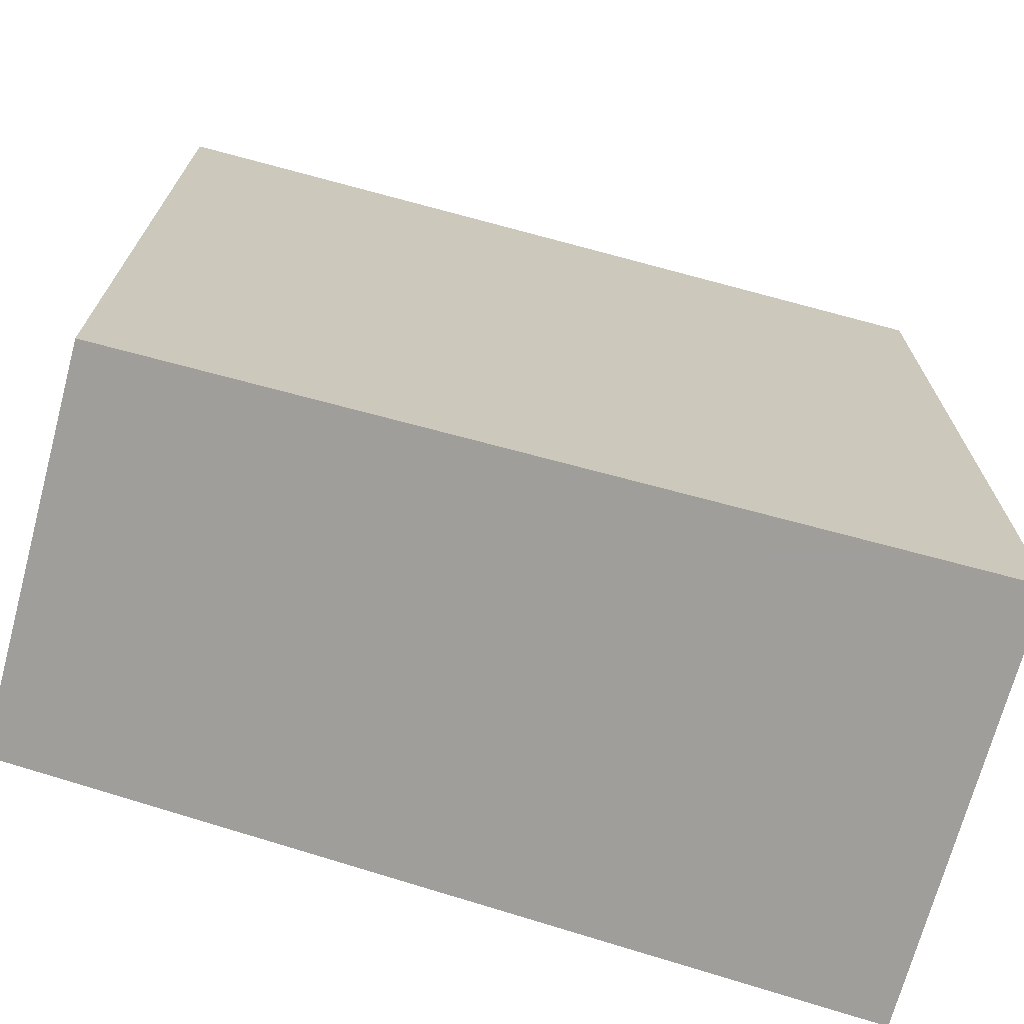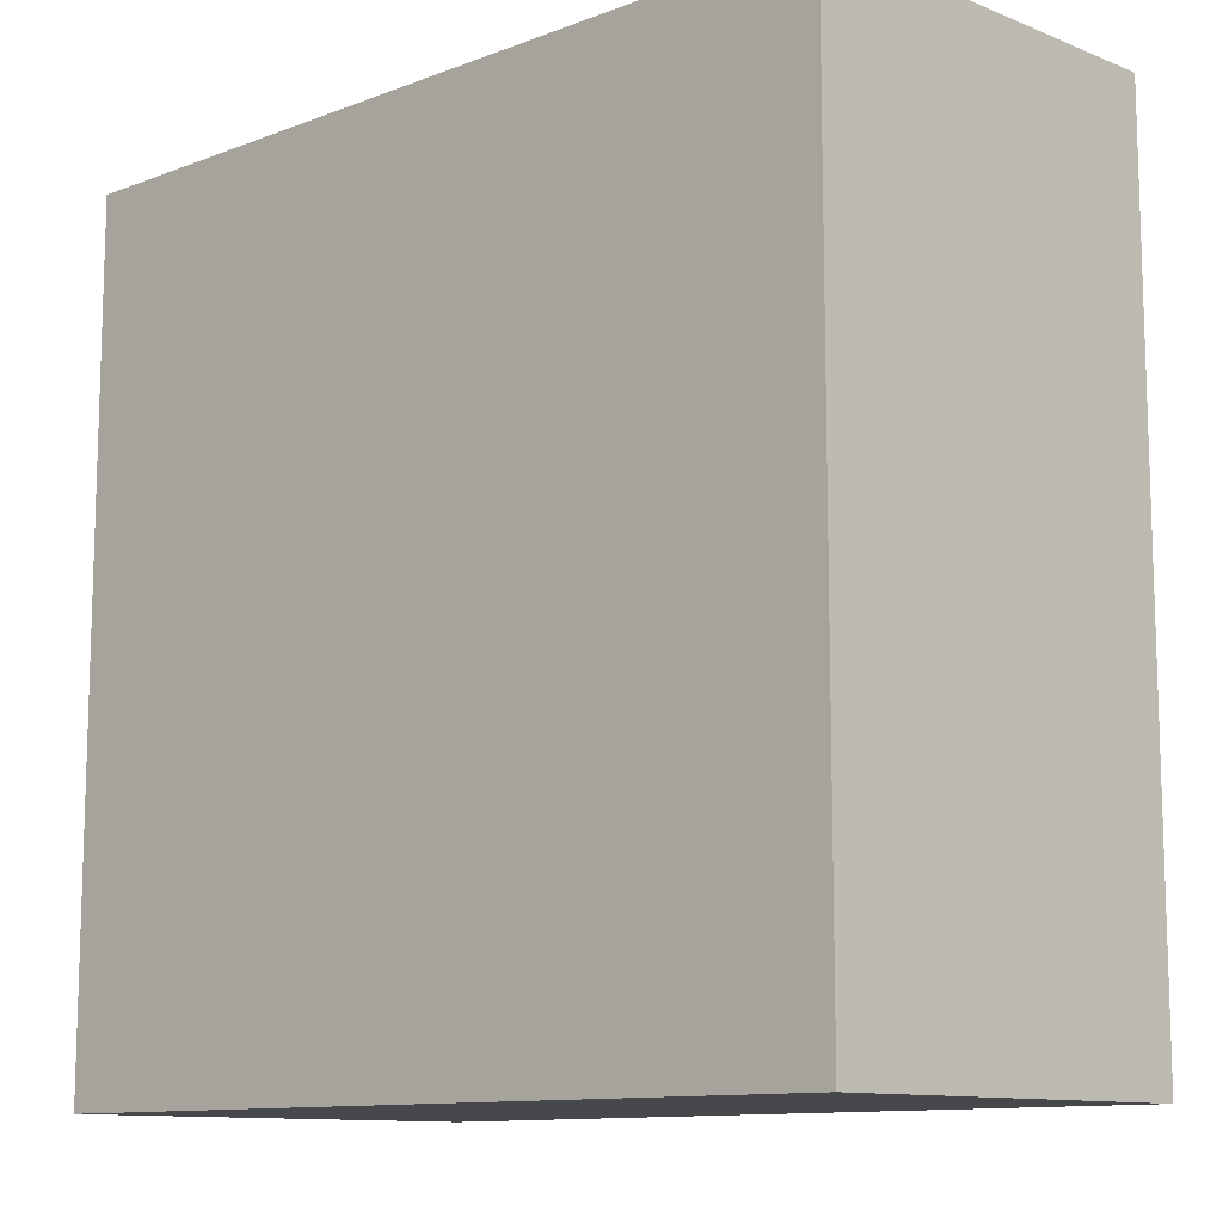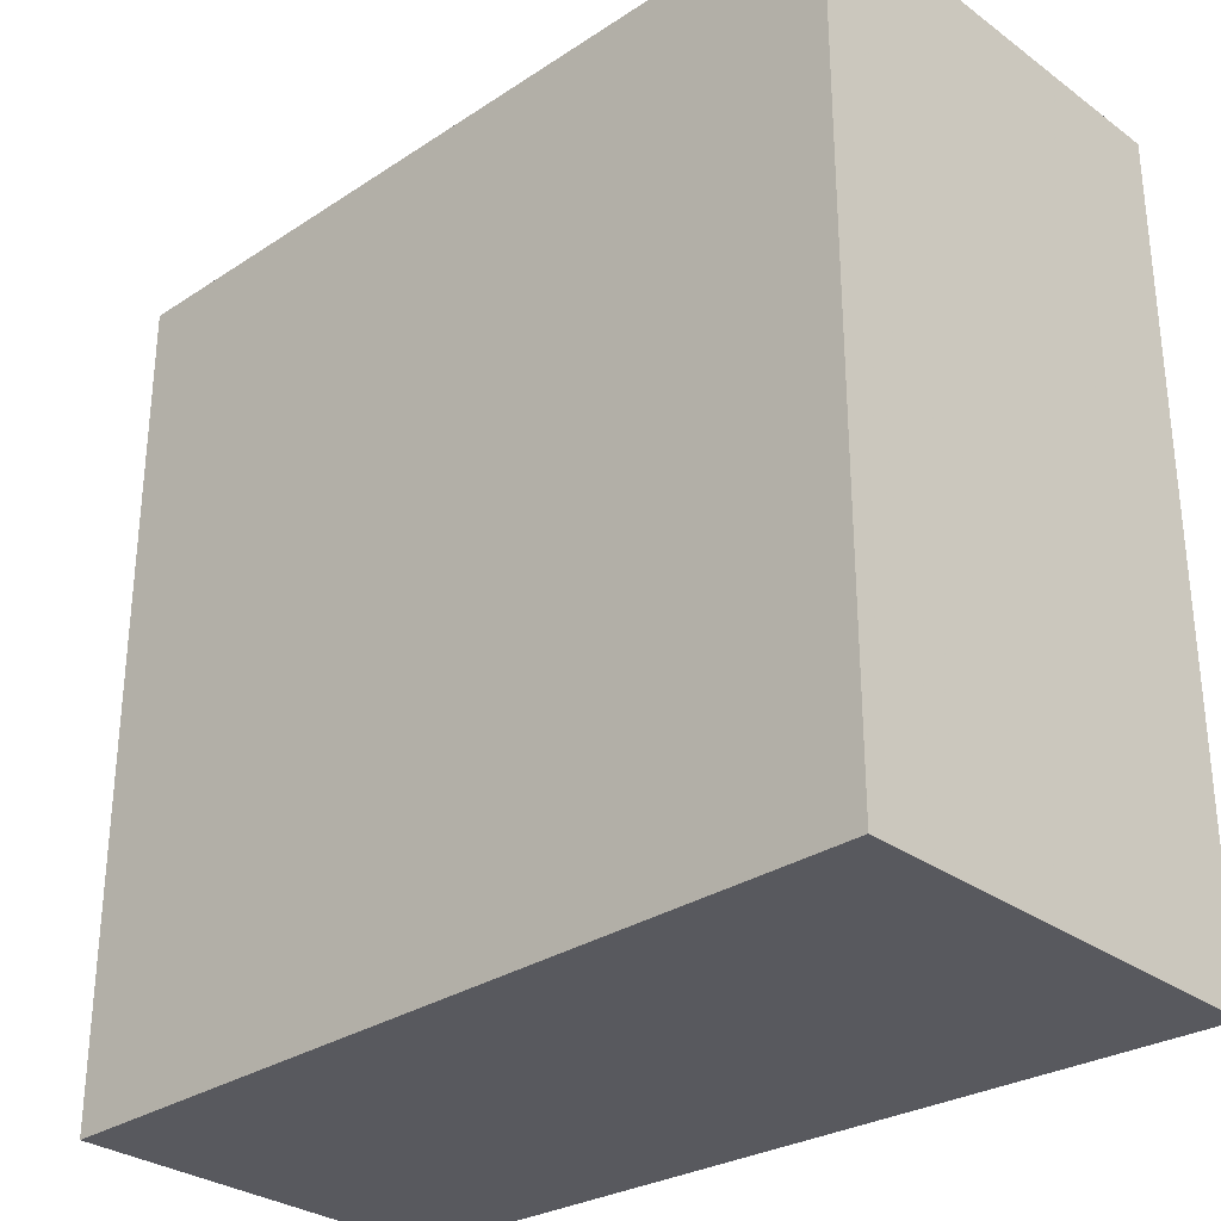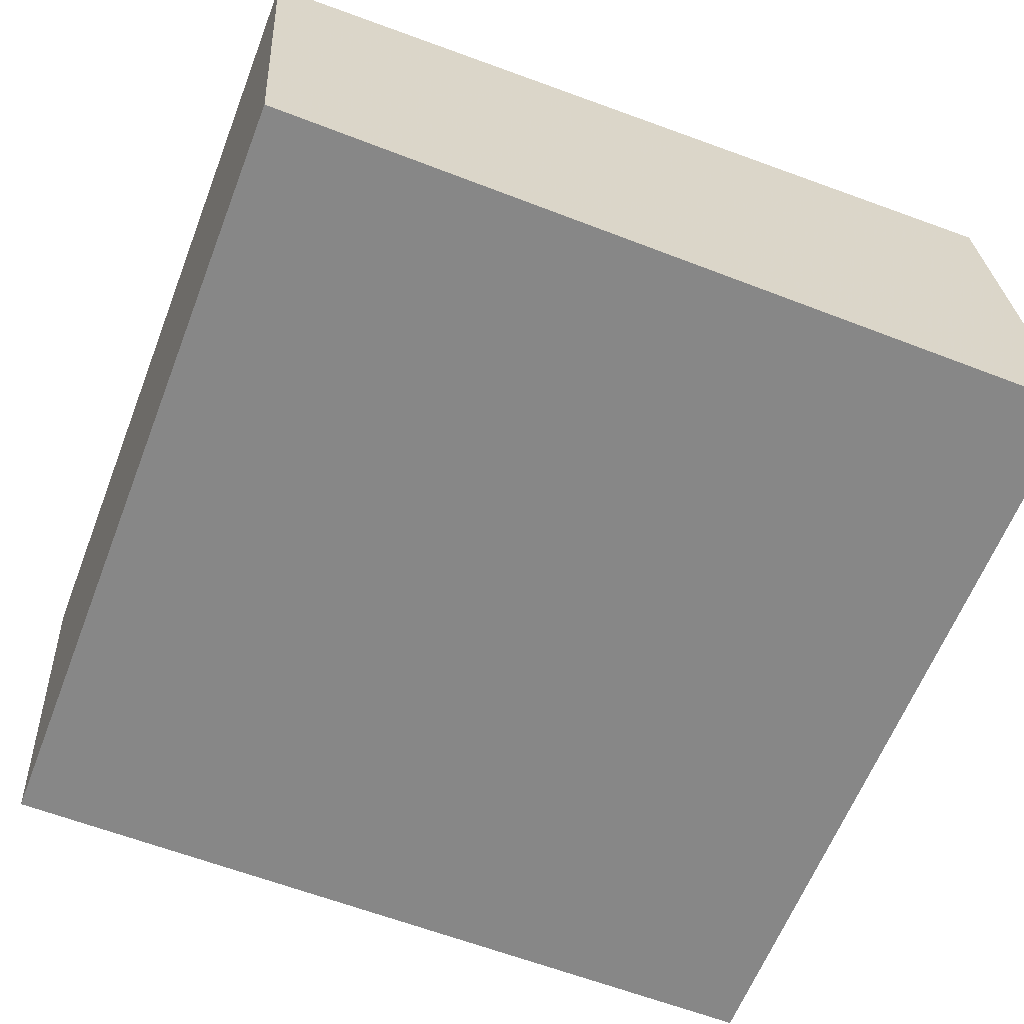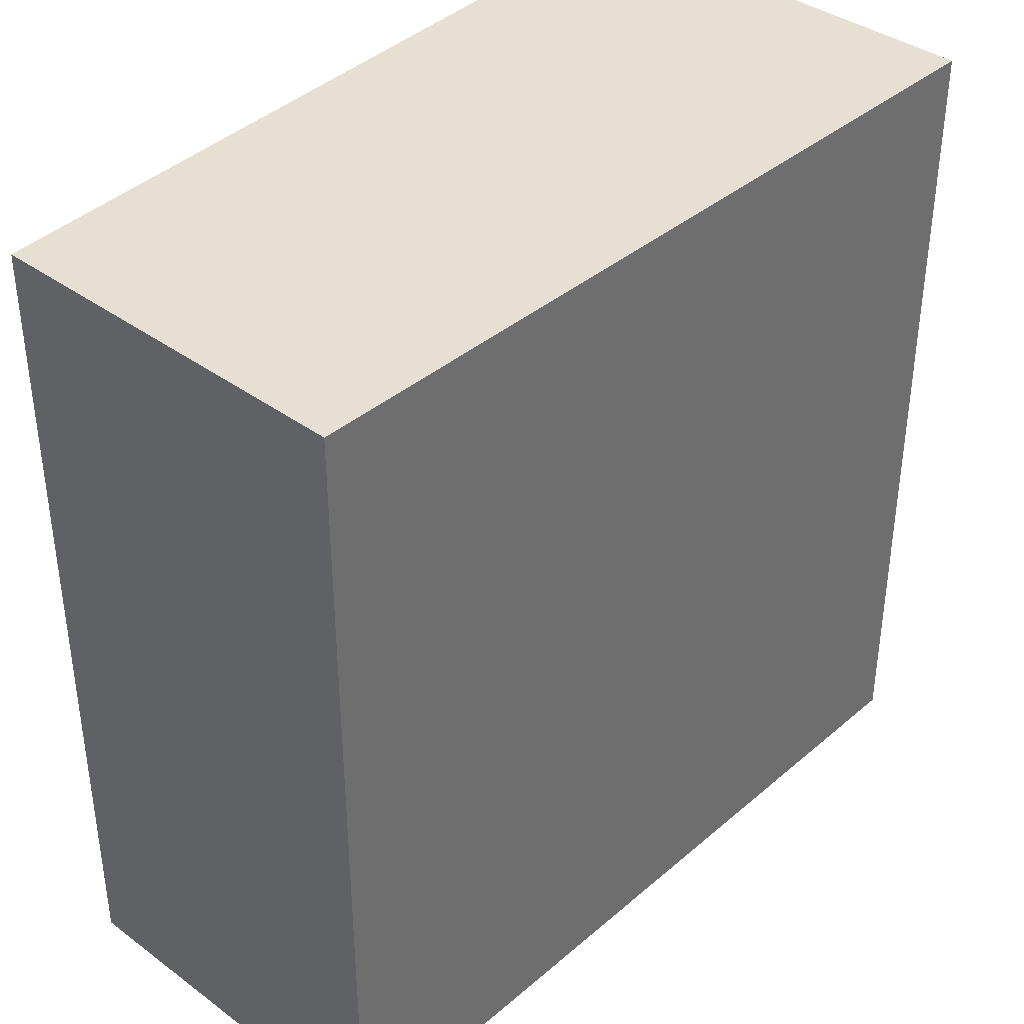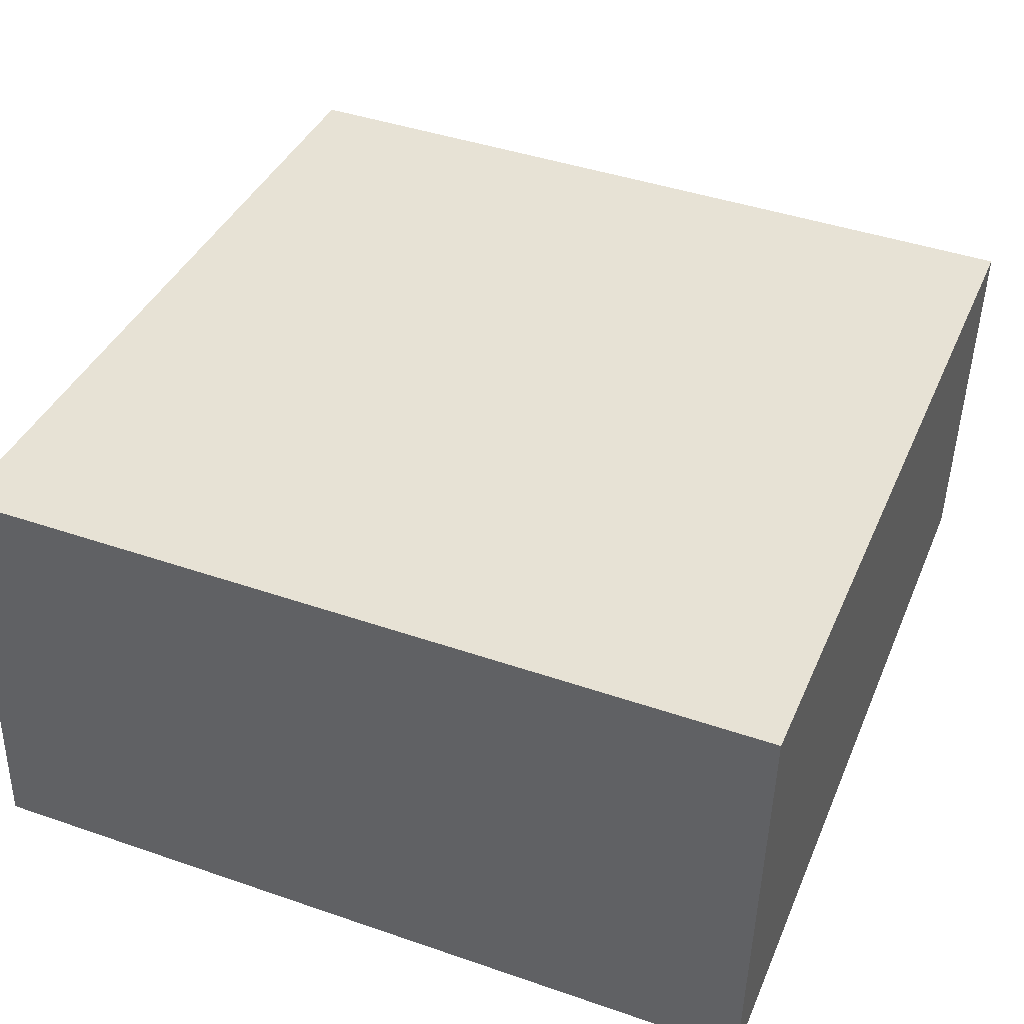
<metadata>
{"format":"obj","ext":"obj","renderer":"f3d","projection":"perspective","resolution":1024,"background":"white","views":[{"elev":-70.8,"azim":-18.6,"up":"+Y"},{"elev":-11.3,"azim":-137.5,"up":"+Y"},{"elev":-30.3,"azim":40.0,"up":"+Y"},{"elev":-62.3,"azim":-21.3,"up":"+Z"},{"elev":38.2,"azim":-50.7,"up":"+Y"},{"elev":43.3,"azim":112.1,"up":"+Z"}]}
</metadata>
<code>
v 0.0009352 -0.001 36.67
v -69.86 -0.001 32.28
v -69.86 70 32.28
v 0.0009352 70 36.67
v -32.33 70 1.421e-14
v -67.83 70 1.421e-14
v 2.308 70 1.421e-14
v 2.308 36.74 1.421e-14
v -67.83 68.09 1.421e-14
v 2.308 1.962 0
v -67.83 37.66 1.421e-14
v -32.33 -0.001 1.421e-14
v -67.83 -0.001 1.421e-14
v 2.308 -0.001 0
f 2 1 4
f 2 13 1
f 8 4 1
f 10 8 1
f 14 10 1
f 1 13 12
f 12 14 1
f 2 4 3
f 11 2 3
f 11 13 2
f 6 3 4
f 3 6 9
f 3 9 11
f 5 6 4
f 4 7 5
f 8 7 4
f 9 6 5
f 9 5 7
f 9 7 8
f 9 8 10
f 10 11 9
f 10 13 11
f 10 12 13
f 10 14 12

</code>
